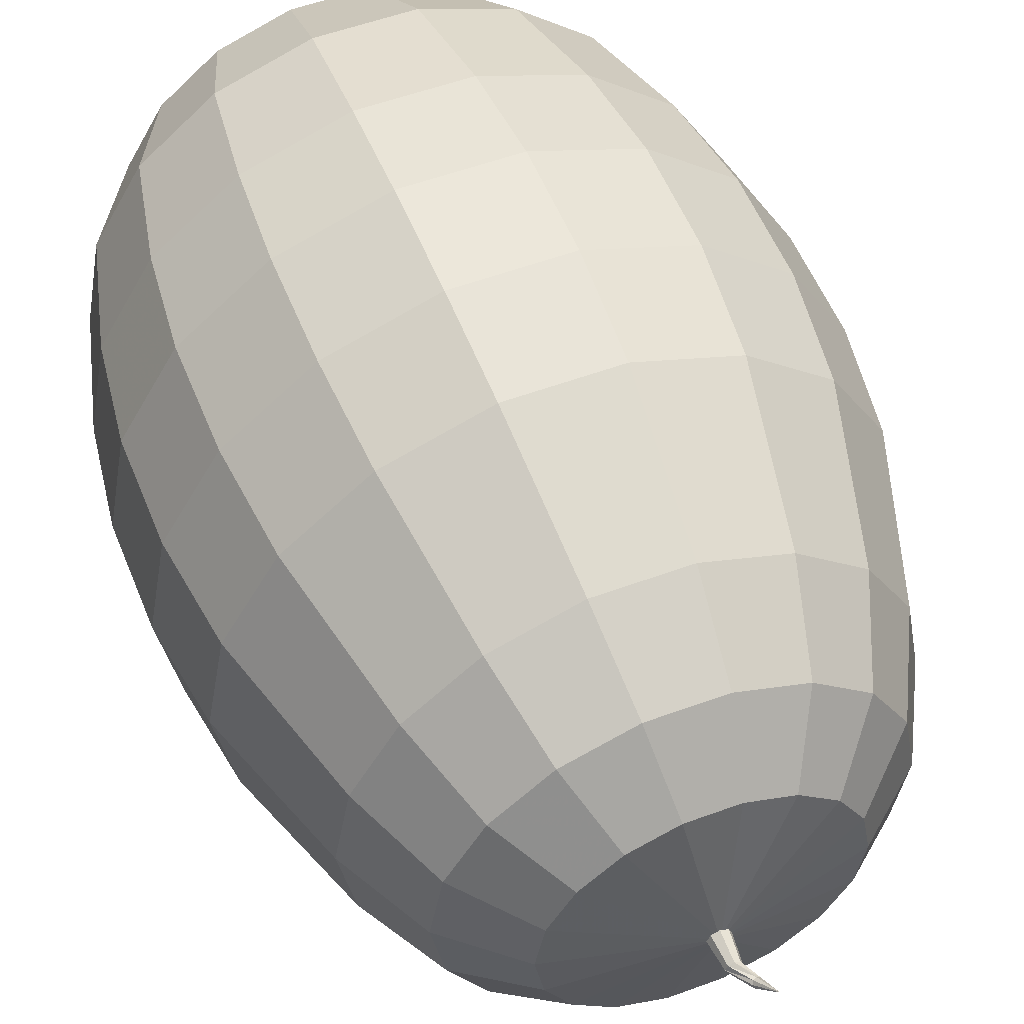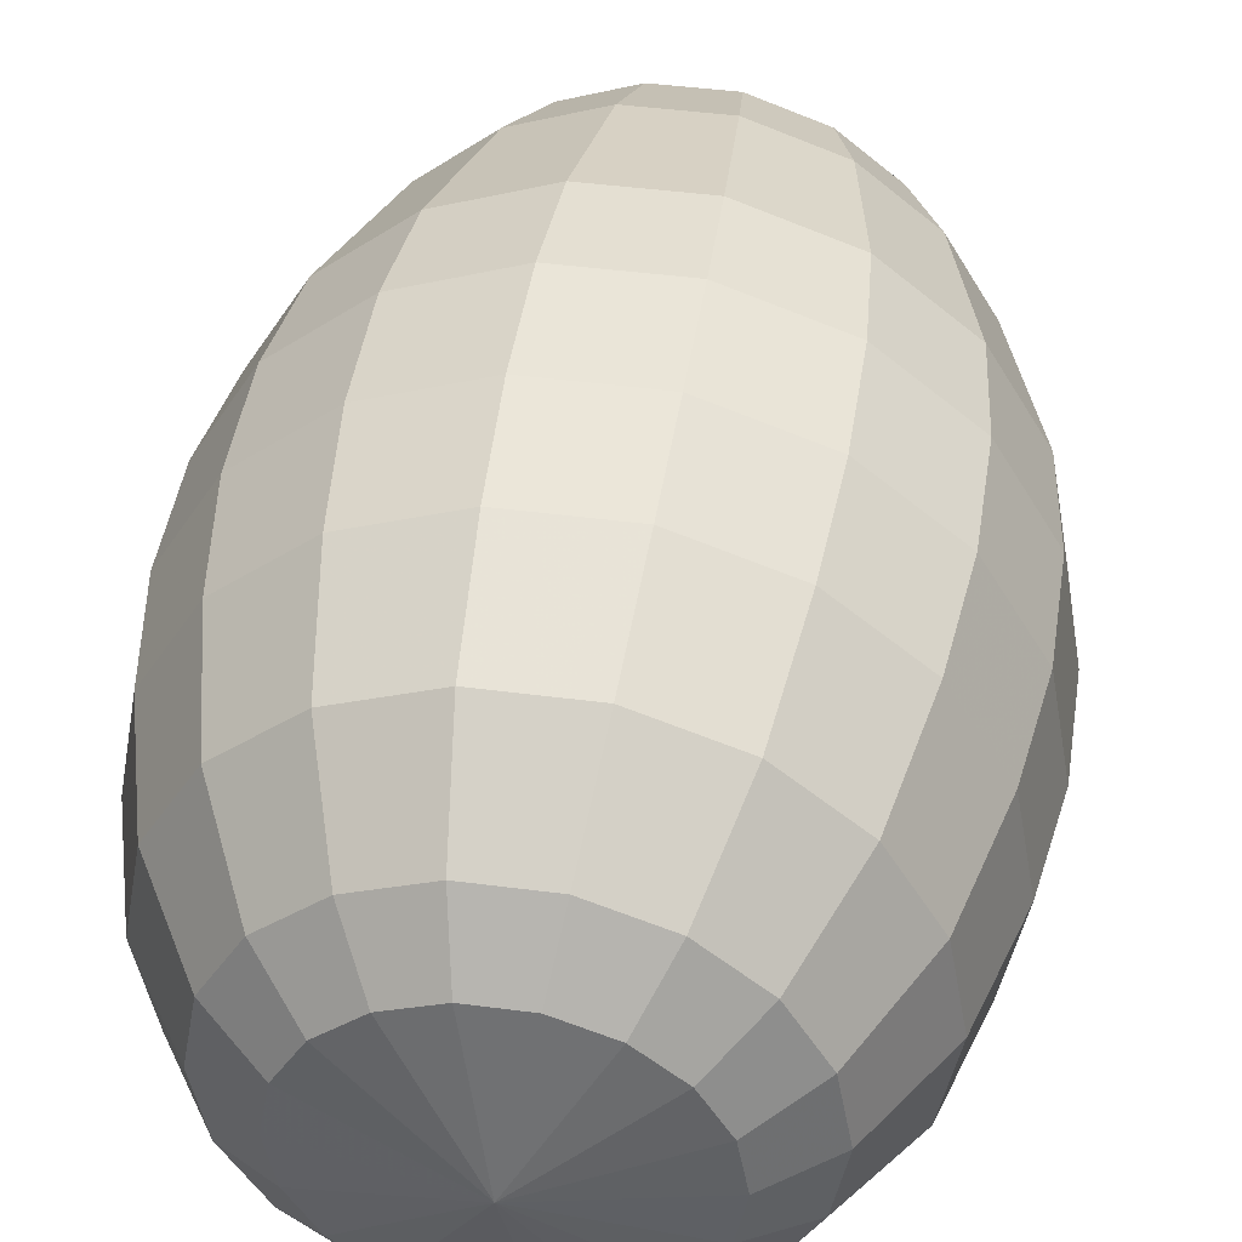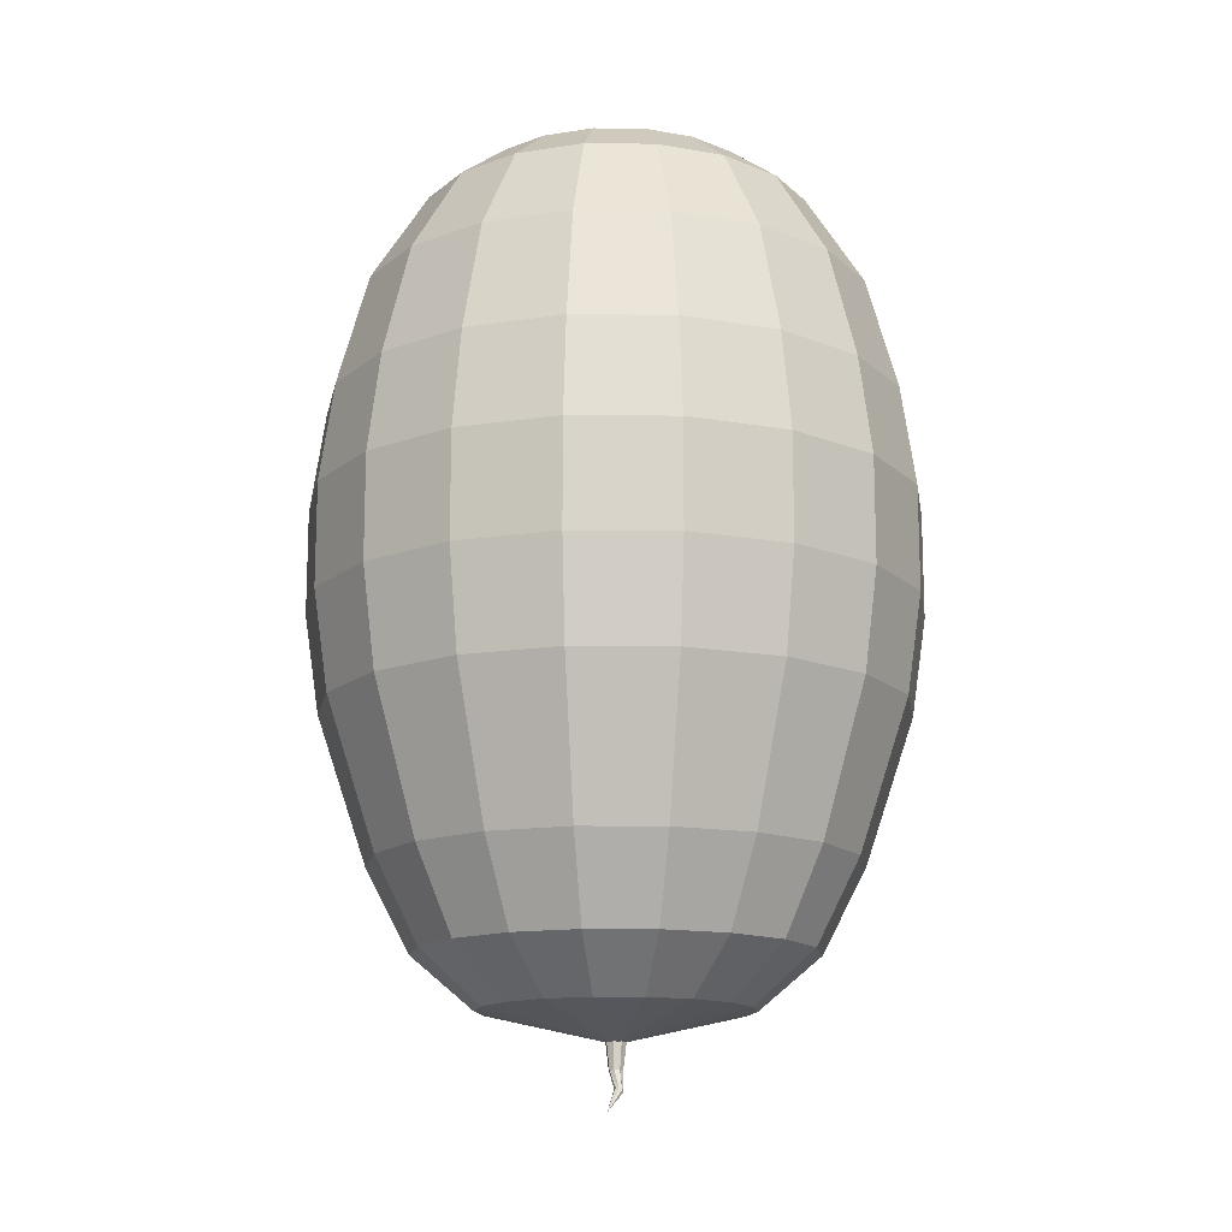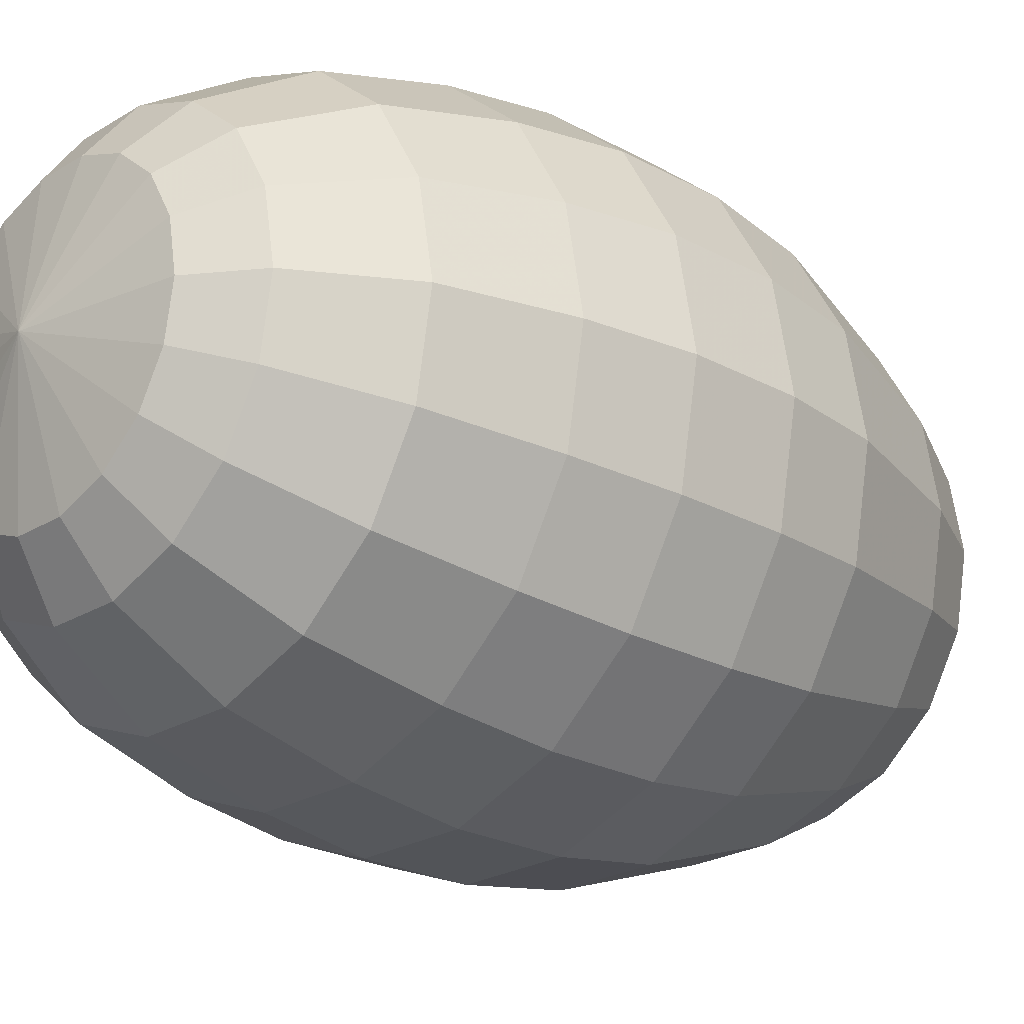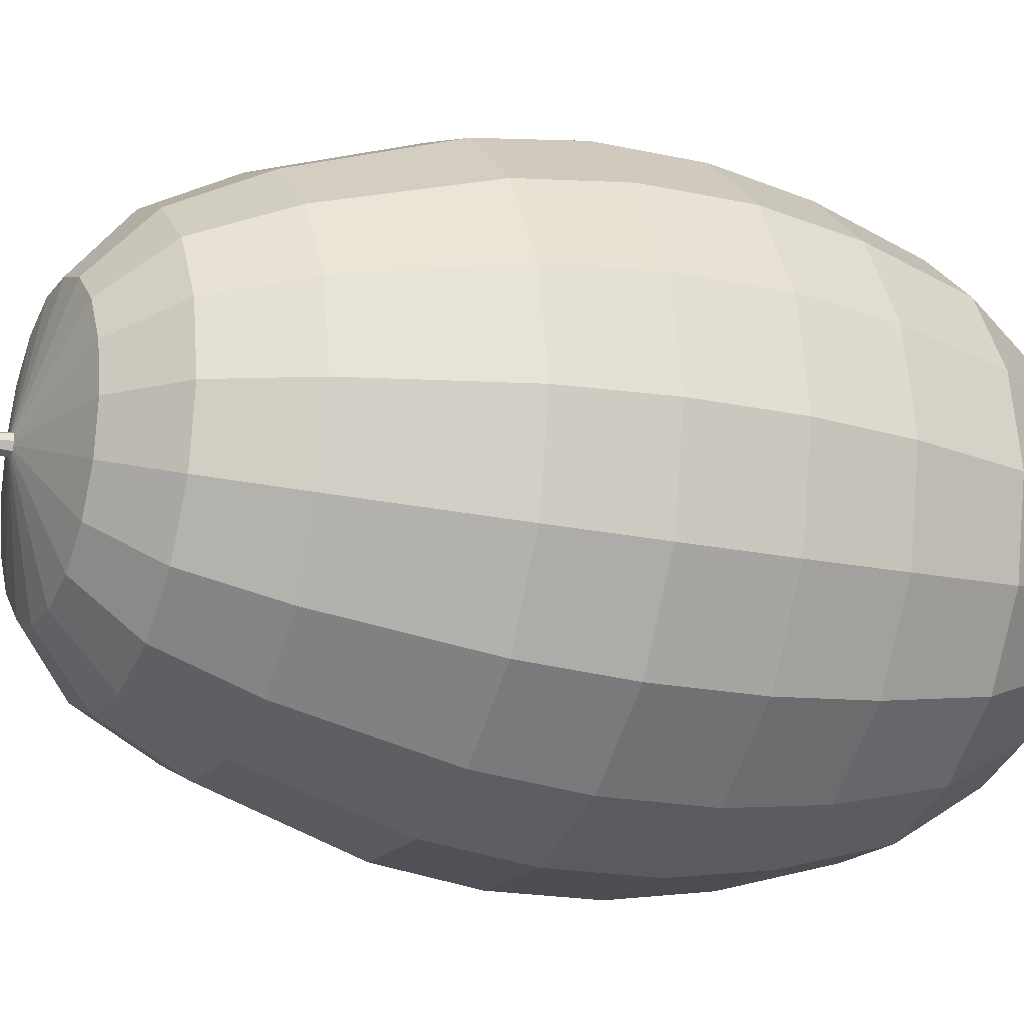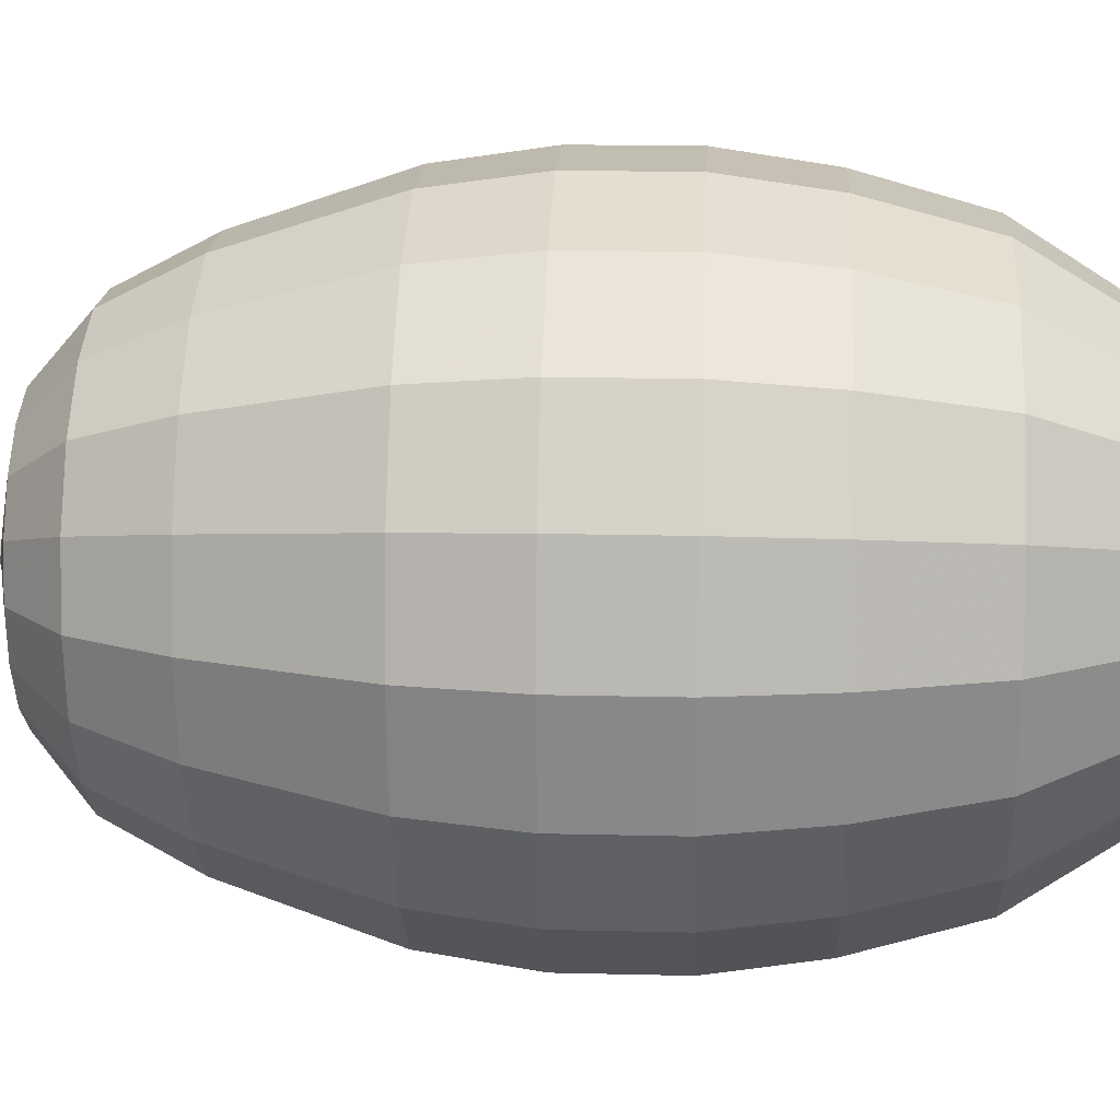
<metadata>
{"format":"obj","ext":"obj","renderer":"f3d","projection":"perspective","resolution":1024,"background":"white","views":[{"elev":53.9,"azim":158.5,"up":"+Y"},{"elev":44.7,"azim":8.7,"up":"+Y"},{"elev":-14.5,"azim":-121.2,"up":"+Z"},{"elev":-22.8,"azim":46.6,"up":"+Y"},{"elev":-17.4,"azim":-114.1,"up":"+Y"},{"elev":16.8,"azim":-87.1,"up":"+Y"}]}
</metadata>
<code>
g Watermelon
v -2.564 47.41 -79.06
v 1.054 44.43 -73.11
v 1.573 44.43 -68.8
v 0.7452 45.18 -73.11
v 1.112 45.55 -68.8
v 0 45.49 -73.11
v 0 46.01 -68.8
v -0.7452 45.18 -73.11
v -1.112 45.55 -68.8
v -1.054 44.43 -73.11
v -1.573 44.43 -68.8
v -0.7452 43.69 -73.11
v -1.112 43.32 -68.8
v 0 43.38 -73.11
v 0 42.86 -68.8
v 0.7452 43.69 -73.11
v 1.112 43.32 -68.8
v -0.8152 45.05 -76.1
v -1.045 45.37 -75.76
v -1.527 45.42 -75.55
v -1.979 45.15 -75.61
v -2.137 44.74 -75.89
v -1.907 44.42 -76.24
v -1.425 44.37 -76.44
v -0.9728 44.64 -76.39
v 0 44.43 63.65
v 0 44.43 -69.52
v 29.59 44.43 53.38
v 35.57 44.43 -44.68
v 27.81 34.31 53.38
v 33.42 32.27 -44.68
v 22.67 25.41 53.38
v 27.25 21.57 -44.68
v 14.8 18.8 53.38
v 17.78 13.63 -44.68
v 5.139 15.29 53.38
v 6.177 9.404 -44.68
v -5.139 15.29 53.38
v -6.177 9.404 -44.68
v -14.8 18.8 53.38
v -17.78 13.63 -44.68
v -22.67 25.41 53.38
v -27.25 21.57 -44.68
v -27.81 34.31 53.38
v -33.42 32.27 -44.68
v -29.59 44.43 53.38
v -35.57 44.43 -44.68
v -27.81 54.56 53.38
v -33.42 56.6 -44.68
v -22.67 63.46 53.38
v -27.25 67.3 -44.68
v -14.8 70.06 53.38
v -17.78 75.24 -44.68
v -5.139 73.58 53.38
v -6.177 79.46 -44.68
v 5.139 73.58 53.38
v 6.177 79.46 -44.68
v 14.8 70.06 53.38
v 17.78 75.24 -44.68
v 22.67 63.46 53.38
v 27.25 67.3 -44.68
v 27.81 54.56 53.38
v 33.42 56.6 -44.68
v 38.26 44.43 39.6
v 29.12 44.43 -57.11
v 35.95 31.35 39.6
v 27.36 34.48 -57.11
v 29.31 19.84 39.6
v 22.3 25.72 -57.11
v 19.13 11.3 39.6
v 14.56 19.22 -57.11
v 6.644 6.755 39.6
v 5.056 15.76 -57.11
v -6.644 6.755 39.6
v -5.056 15.76 -57.11
v -19.13 11.3 39.6
v -14.56 19.22 -57.11
v -29.31 19.84 39.6
v -22.3 25.72 -57.11
v -35.95 31.35 39.6
v -27.36 34.48 -57.11
v -38.26 44.43 39.6
v -29.12 44.43 -57.11
v -35.95 57.52 39.6
v -27.36 54.39 -57.11
v -29.31 69.03 39.6
v -22.3 63.15 -57.11
v -19.13 77.57 39.6
v -14.56 69.65 -57.11
v -6.644 82.11 39.6
v -5.056 73.11 -57.11
v 6.644 82.11 39.6
v 5.056 73.11 -57.11
v 19.13 77.57 39.6
v 14.56 69.65 -57.11
v 29.31 69.03 39.6
v 22.3 63.15 -57.11
v 35.95 57.52 39.6
v 27.36 54.39 -57.11
v 42.95 44.43 22.63
v 42.95 44.43 -22.63
v 40.36 29.74 22.63
v 40.36 29.74 -22.63
v 32.9 16.83 22.63
v 32.9 16.83 -22.63
v 21.48 7.237 22.63
v 21.48 7.237 -22.63
v 7.458 2.135 22.63
v 7.458 2.135 -22.63
v -7.458 2.135 22.63
v -7.458 2.135 -22.63
v -21.48 7.237 22.63
v -21.48 7.237 -22.63
v -32.9 16.83 22.63
v -32.9 16.83 -22.63
v -40.36 29.74 22.63
v -40.36 29.74 -22.63
v -42.95 44.43 22.63
v -42.95 44.43 -22.63
v -40.36 59.12 22.63
v -40.36 59.12 -22.63
v -32.9 72.04 22.63
v -32.9 72.04 -22.63
v -21.48 81.63 22.63
v -21.48 81.63 -22.63
v -7.458 86.73 22.63
v -7.458 86.73 -22.63
v 7.458 86.73 22.63
v 7.458 86.73 -22.63
v 21.48 81.63 22.63
v 21.48 81.63 -22.63
v 32.9 72.04 22.63
v 32.9 72.04 -22.63
v 40.36 59.12 22.63
v 40.36 59.12 -22.63
v 45.12 44.43 7.803
v 45.12 44.43 -7.803
v 42.4 29 7.803
v 42.4 29 -7.803
v 34.56 15.43 7.803
v 34.56 15.43 -7.803
v 22.56 5.359 7.803
v 22.56 5.359 -7.803
v 7.835 0 7.803
v 7.835 0 -7.803
v -7.835 0 7.803
v -7.835 0 -7.803
v -22.56 5.359 7.803
v -22.56 5.359 -7.803
v -34.56 15.43 7.803
v -34.56 15.43 -7.803
v -42.4 29 7.803
v -42.4 29 -7.803
v -45.12 44.43 7.803
v -45.12 44.43 -7.803
v -42.4 59.86 7.803
v -42.4 59.86 -7.803
v -34.56 73.43 7.803
v -34.56 73.43 -7.803
v -22.56 83.51 7.803
v -22.56 83.51 -7.803
v -7.835 88.87 7.803
v -7.835 88.87 -7.803
v 7.835 88.87 7.803
v 7.835 88.87 -7.803
v 22.56 83.51 7.803
v 22.56 83.51 -7.803
v 34.56 73.43 7.803
v 34.56 73.43 -7.803
v 42.4 59.86 7.803
v 42.4 59.86 -7.803
v 21.41 44.43 59.54
v 20.12 37.11 59.54
v 16.4 30.67 59.54
v 10.7 25.89 59.54
v 3.718 23.35 59.54
v -3.718 23.35 59.54
v -10.7 25.89 59.54
v -16.4 30.67 59.54
v -20.12 37.11 59.54
v -21.41 44.43 59.54
v -20.12 51.76 59.54
v -16.4 58.2 59.54
v -10.7 62.97 59.54
v -3.718 65.52 59.54
v 3.718 65.52 59.54
v 10.7 62.97 59.54
v 16.4 58.2 59.54
v 20.12 51.76 59.54
v 19.92 44.43 -64.94
v 18.72 37.62 -64.94
v 15.26 31.63 -64.94
v 9.961 27.18 -64.94
v 3.459 24.81 -64.94
v -3.459 24.81 -64.94
v -9.961 27.18 -64.94
v -15.26 31.63 -64.94
v -18.72 37.62 -64.94
v -19.92 44.43 -64.94
v -18.72 51.25 -64.94
v -15.26 57.24 -64.94
v -9.961 61.69 -64.94
v -3.459 64.05 -64.94
v 3.459 64.05 -64.94
v 9.961 61.69 -64.94
v 15.26 57.24 -64.94
v 18.72 51.25 -64.94
f 18 1 19
f 4 5 3 2
f 14 15 13 12
f 19 1 20
f 6 7 5 4
f 24 1 25
f 20 1 21
f 8 9 7 6
f 16 17 15 14
f 21 1 22
f 10 11 9 8
f 25 1 18
f 22 1 23
f 12 13 11 10
f 2 3 17 16
f 23 1 24
f 2 18 19 4
f 4 19 20 6
f 14 24 25 16
f 6 20 21 8
f 8 21 22 10
f 16 25 18 2
f 10 22 23 12
f 12 23 24 14
f 173 172 26
f 138 139 137 136
f 191 27 190
f 174 173 26
f 140 141 139 138
f 192 27 191
f 175 174 26
f 142 143 141 140
f 193 27 192
f 176 175 26
f 144 145 143 142
f 194 27 193
f 177 176 26
f 146 147 145 144
f 195 27 194
f 178 177 26
f 148 149 147 146
f 196 27 195
f 179 178 26
f 150 151 149 148
f 197 27 196
f 180 179 26
f 152 153 151 150
f 198 27 197
f 181 180 26
f 154 155 153 152
f 199 27 198
f 182 181 26
f 156 157 155 154
f 200 27 199
f 183 182 26
f 158 159 157 156
f 201 27 200
f 184 183 26
f 160 161 159 158
f 202 27 201
f 185 184 26
f 162 163 161 160
f 203 27 202
f 186 185 26
f 164 165 163 162
f 204 27 203
f 187 186 26
f 166 167 165 164
f 205 27 204
f 188 187 26
f 168 169 167 166
f 206 27 205
f 189 188 26
f 170 171 169 168
f 207 27 206
f 172 189 26
f 136 137 171 170
f 190 27 207
f 30 66 64 28
f 29 101 103 31
f 32 68 66 30
f 31 103 105 33
f 34 70 68 32
f 33 105 107 35
f 36 72 70 34
f 35 107 109 37
f 38 74 72 36
f 37 109 111 39
f 40 76 74 38
f 39 111 113 41
f 42 78 76 40
f 41 113 115 43
f 44 80 78 42
f 43 115 117 45
f 46 82 80 44
f 45 117 119 47
f 48 84 82 46
f 47 119 121 49
f 50 86 84 48
f 49 121 123 51
f 52 88 86 50
f 51 123 125 53
f 54 90 88 52
f 53 125 127 55
f 56 92 90 54
f 55 127 129 57
f 58 94 92 56
f 57 129 131 59
f 60 96 94 58
f 59 131 133 61
f 62 98 96 60
f 61 133 135 63
f 28 64 98 62
f 63 135 101 29
f 66 102 100 64
f 67 191 190 65
f 68 104 102 66
f 67 31 33 69
f 70 106 104 68
f 71 193 192 69
f 72 108 106 70
f 71 35 37 73
f 74 110 108 72
f 75 195 194 73
f 76 112 110 74
f 75 39 41 77
f 78 114 112 76
f 79 197 196 77
f 80 116 114 78
f 81 198 197 79
f 82 118 116 80
f 81 45 47 83
f 84 120 118 82
f 85 200 199 83
f 86 122 120 84
f 85 49 51 87
f 88 124 122 86
f 89 202 201 87
f 90 126 124 88
f 89 53 55 91
f 92 128 126 90
f 93 204 203 91
f 94 130 128 92
f 93 57 59 95
f 96 132 130 94
f 97 206 205 95
f 98 134 132 96
f 97 61 63 99
f 64 100 134 98
f 65 190 207 99
f 102 138 136 100
f 101 137 139 103
f 104 140 138 102
f 103 139 141 105
f 106 142 140 104
f 105 141 143 107
f 108 144 142 106
f 107 143 145 109
f 110 146 144 108
f 109 145 147 111
f 112 148 146 110
f 111 147 149 113
f 114 150 148 112
f 113 149 151 115
f 116 152 150 114
f 115 151 153 117
f 118 154 152 116
f 117 153 155 119
f 120 156 154 118
f 119 155 157 121
f 122 158 156 120
f 121 157 159 123
f 124 160 158 122
f 123 159 161 125
f 126 162 160 124
f 125 161 163 127
f 128 164 162 126
f 127 163 165 129
f 130 166 164 128
f 129 165 167 131
f 132 168 166 130
f 131 167 169 133
f 134 170 168 132
f 133 169 171 135
f 100 136 170 134
f 135 171 137 101
f 173 30 28 172
f 174 32 30 173
f 175 34 32 174
f 176 36 34 175
f 177 38 36 176
f 178 40 38 177
f 179 42 40 178
f 180 44 42 179
f 181 46 44 180
f 182 48 46 181
f 183 50 48 182
f 184 52 50 183
f 185 54 52 184
f 186 56 54 185
f 187 58 56 186
f 188 60 58 187
f 189 62 60 188
f 172 28 62 189
f 65 29 31 67
f 191 67 69 192
f 69 33 35 71
f 193 71 73 194
f 73 37 39 75
f 195 75 77 196
f 77 41 43 79
f 79 43 45 81
f 198 81 83 199
f 83 47 49 85
f 200 85 87 201
f 87 51 53 89
f 202 89 91 203
f 91 55 57 93
f 204 93 95 205
f 95 59 61 97
f 206 97 99 207
f 99 63 29 65

</code>
